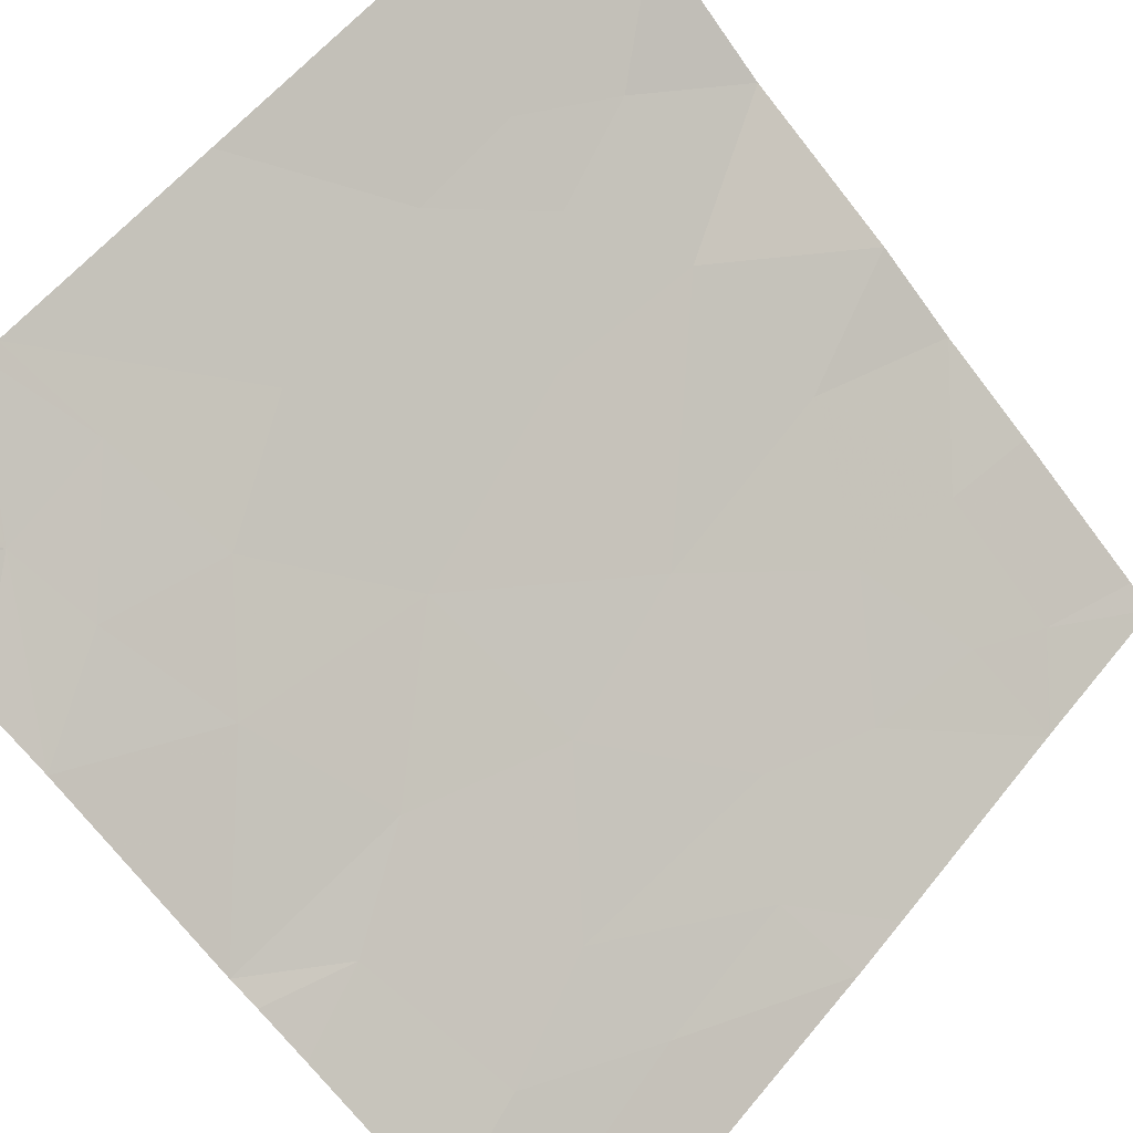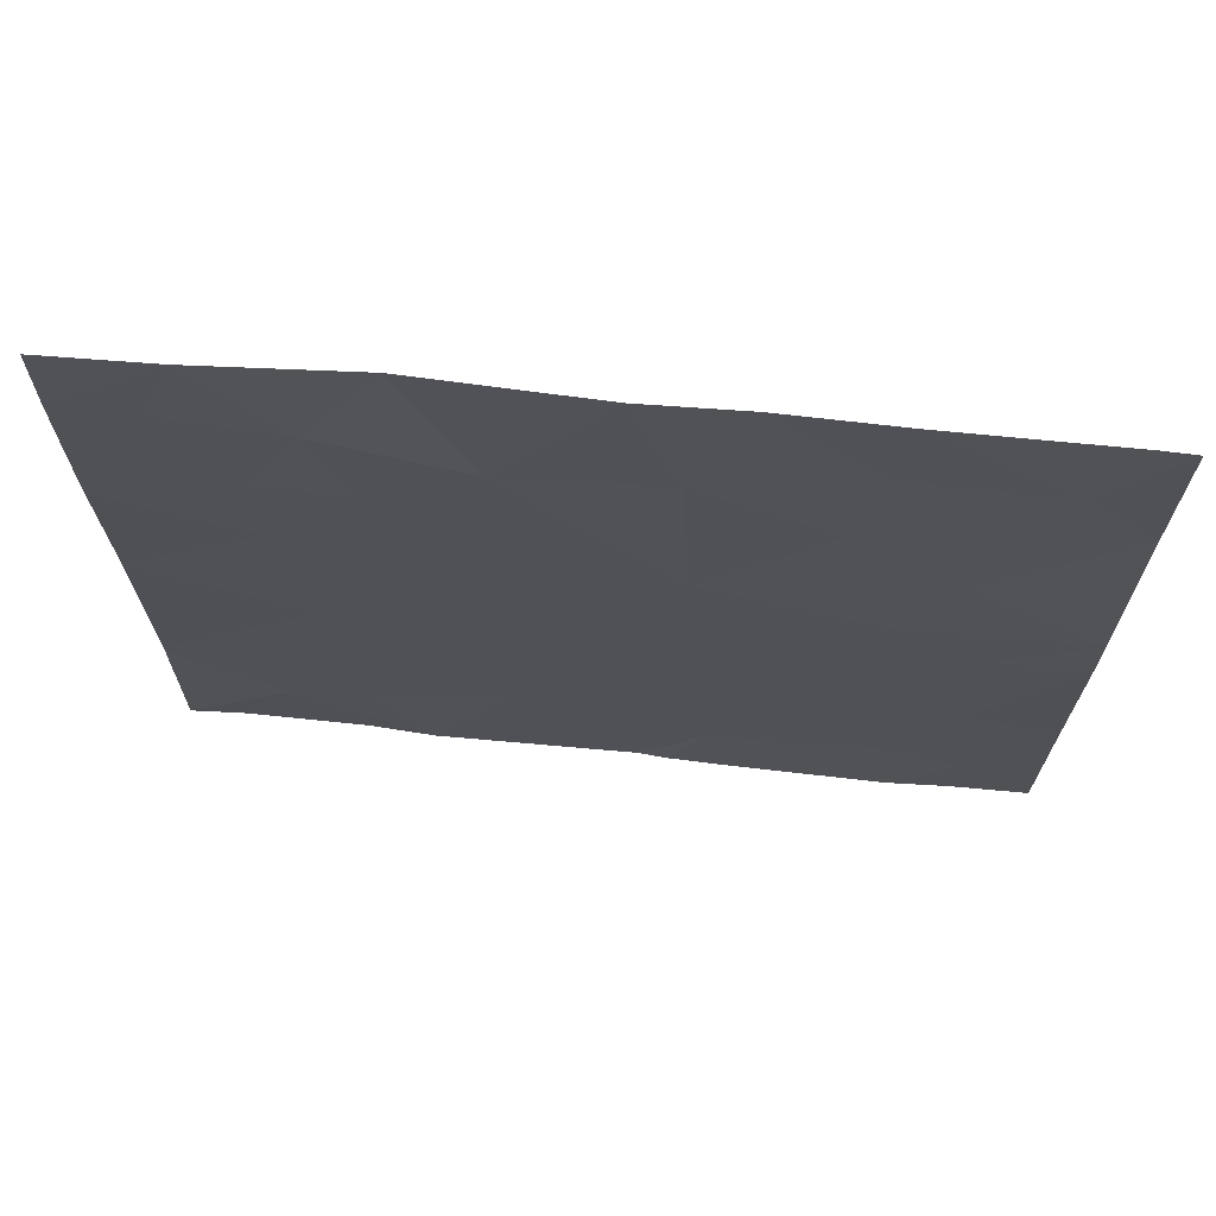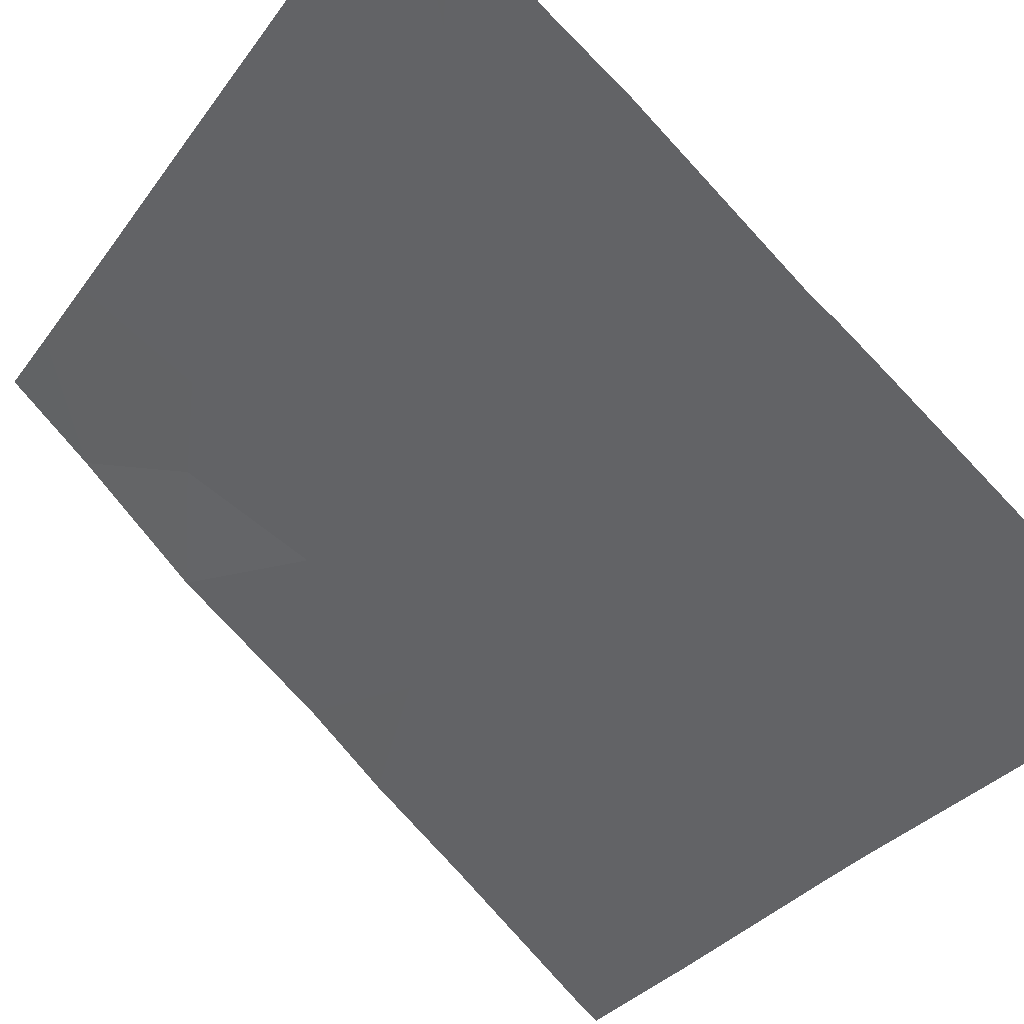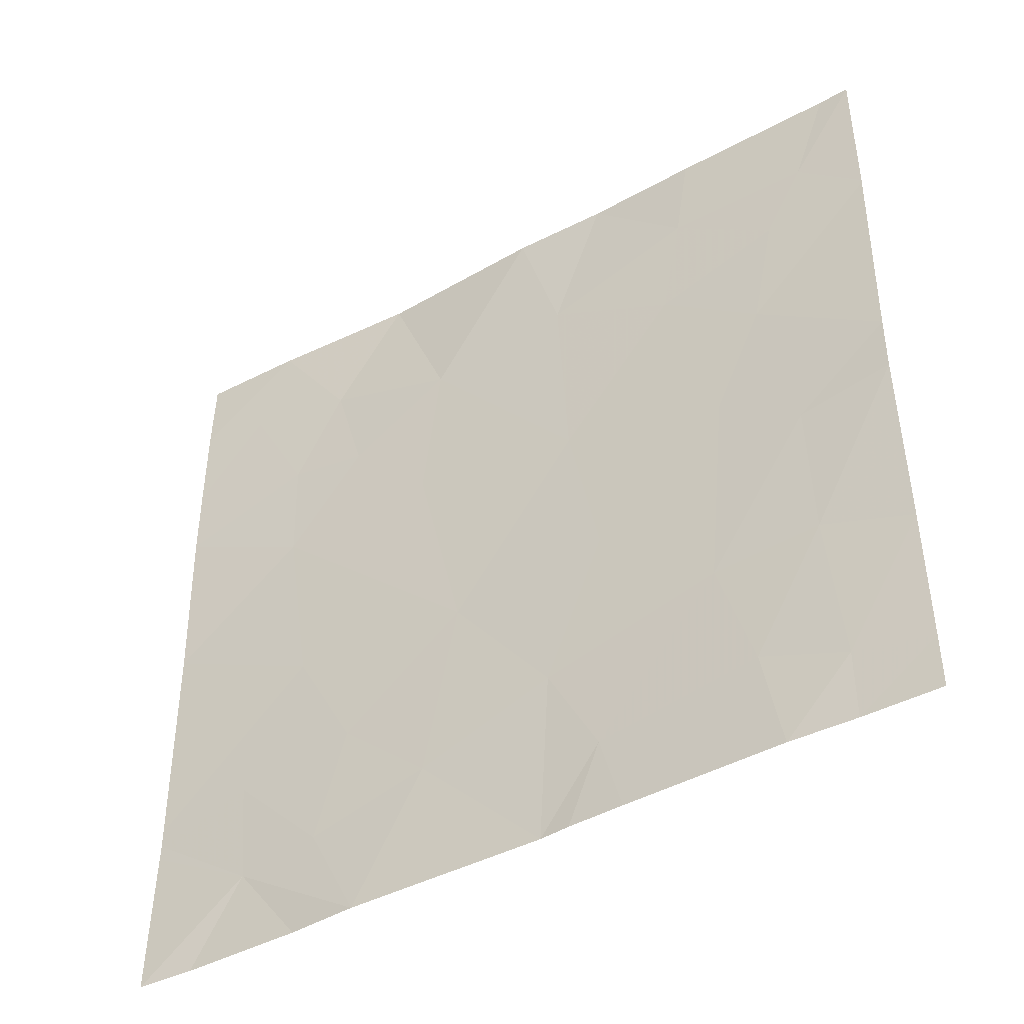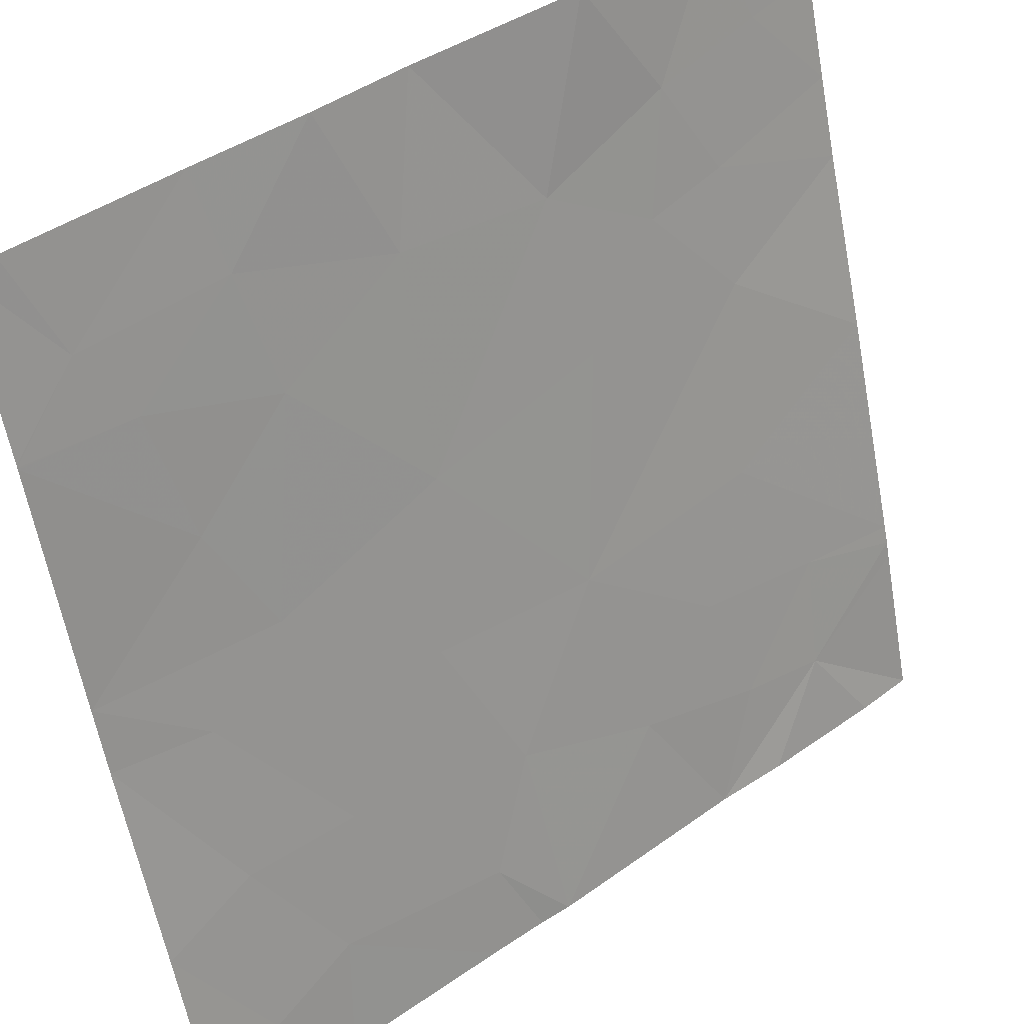
<metadata>
{"format":"obj","ext":"obj","renderer":"f3d","projection":"perspective","resolution":1024,"background":"white","views":[{"elev":58.5,"azim":-141.2,"up":"+Y"},{"elev":69.9,"azim":-134.9,"up":"+Z"},{"elev":-30.4,"azim":151.1,"up":"+Y"},{"elev":-44.0,"azim":-108.3,"up":"+Z"},{"elev":-60.0,"azim":10.3,"up":"+Y"}]}
</metadata>
<code>
v -2.058 25.95 18.46
v -1.855 26.1 18.46
v -1.67 26.25 18.77
v -1.516 26.38 18.46
v -3.716 24.59 18.66
v -3.717 24.6 19.16
v -3.504 24.77 18.71
v -1.356 26.51 19.05
v -1.356 26.51 19.12
v -1.641 26.28 19.16
v -2.217 25.81 20.32
v -2.356 25.7 19.58
v -2.726 25.39 20.2
v -2.709 25.42 18.46
v -2.618 25.48 18.46
v -2.8 25.34 18.75
v -1.36 26.51 19.92
v -1.821 26.13 19.64
v -3.705 24.57 21.46
v -3.615 24.64 21.46
v -3.707 24.58 20.88
v -3.518 24.73 21.1
v -3.707 24.58 20.88
v -3.409 24.82 20.85
v -1.368 26.53 20.54
v -1.748 26.2 20.3
v -3.322 24.93 18.46
v -2.869 25.29 18.46
v -3.263 24.97 18.83
v -3.113 25.06 21.11
v -3.058 25.11 20.7
v -2.266 25.76 20.88
v -1.878 26.08 21.04
v -1.971 26.01 20.65
v -1.997 25.99 19.23
v -1.908 26.07 18.82
v -2.649 25.46 19.1
v -3.16 25.05 19.26
v -2.821 25.32 19.63
v -1.567 26.35 21.12
v -1.655 26.27 21.46
v -3.35 24.89 20.41
v -3.707 24.58 20.87
v -3.721 24.6 20.07
v -2.563 25.51 21.46
v -2.688 25.41 20.94
v -3.455 24.82 19.8
v -3.215 25 20.02
v -1.356 26.51 19
v -1.368 26.53 20.81
v -1.741 26.2 20.7
v -2.06 25.9 21.46
v -2.257 25.78 18.93
v -3.466 24.81 19.27
v -3.723 24.61 19.85
v -1.364 26.52 21.46
v -1.368 26.53 21.16
v -1.362 26.52 18.46
v -2.83 25.28 21.46
v -3.153 25.02 21.46
v -3.716 24.59 18.46
v -3.501 24.77 18.46
f 3 1 2
f 3 2 4
f 7 6 5
f 10 8 9
f 13 12 11
f 16 14 15
f 18 9 17
f 18 10 9
f 22 20 19
f 19 21 22
f 24 22 23
f 26 17 25
f 29 27 28
f 31 30 24
f 34 33 32
f 36 3 10
f 10 35 36
f 38 16 37
f 37 39 38
f 10 3 8
f 33 40 41
f 36 1 3
f 31 24 42
f 42 43 44
f 42 24 43
f 16 28 14
f 46 32 45
f 38 48 47
f 38 39 48
f 47 48 44
f 13 46 31
f 13 48 39
f 29 28 16
f 16 38 29
f 8 3 49
f 51 50 40
f 40 33 51
f 33 41 52
f 53 37 15
f 53 12 37
f 35 10 18
f 54 29 38
f 32 52 45
f 32 33 52
f 39 37 12
f 54 55 6
f 54 6 7
f 7 29 54
f 41 57 56
f 41 40 57
f 40 50 57
f 58 3 4
f 58 49 3
f 16 15 37
f 26 18 17
f 34 32 11
f 51 25 50
f 51 26 25
f 46 45 59
f 36 53 1
f 36 35 53
f 34 26 51
f 30 59 60
f 24 23 43
f 62 5 61
f 62 7 5
f 26 12 18
f 26 11 12
f 53 15 1
f 13 11 32
f 32 46 13
f 34 11 26
f 46 59 30
f 30 31 46
f 13 39 12
f 47 44 55
f 34 51 33
f 35 12 53
f 35 18 12
f 29 7 27
f 30 60 22
f 22 24 30
f 42 44 48
f 22 60 20
f 27 7 62
f 23 22 21
f 31 42 48
f 48 13 31
f 54 47 55
f 54 38 47

</code>
